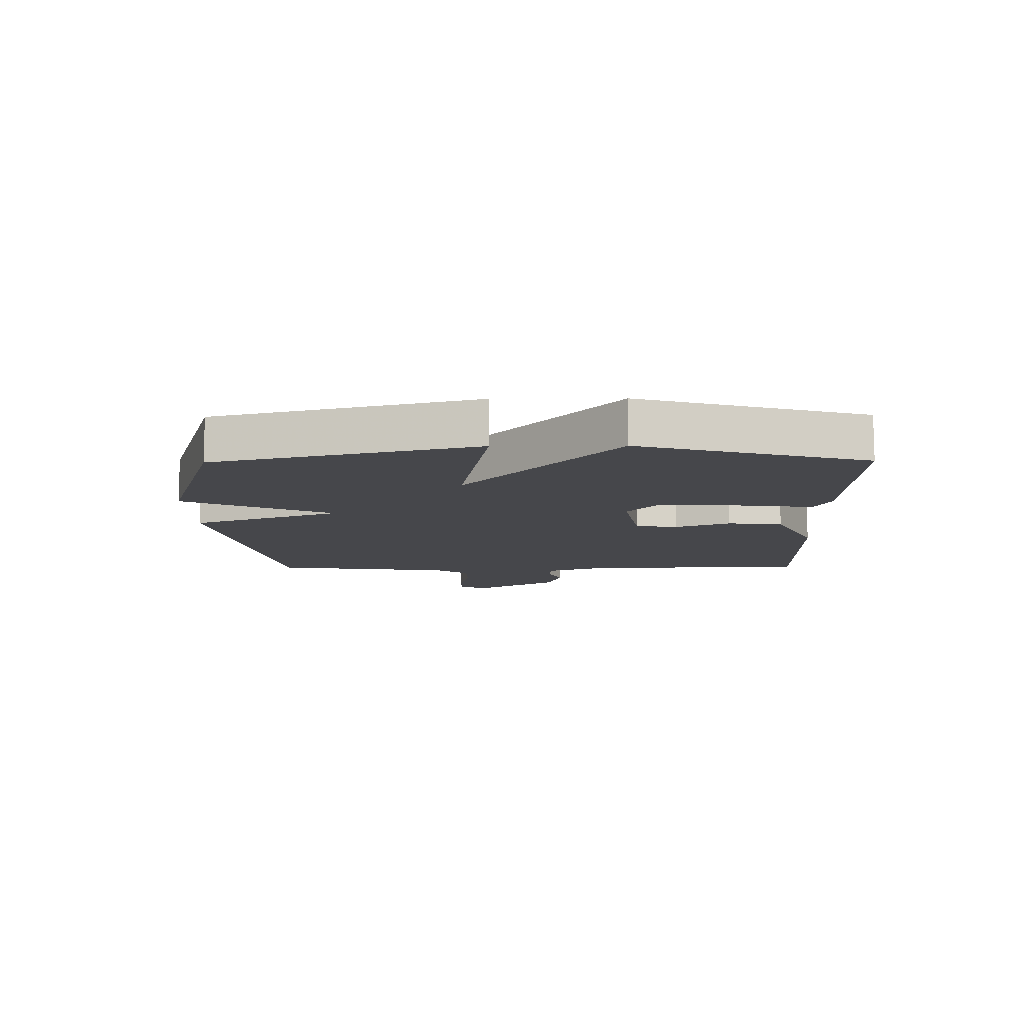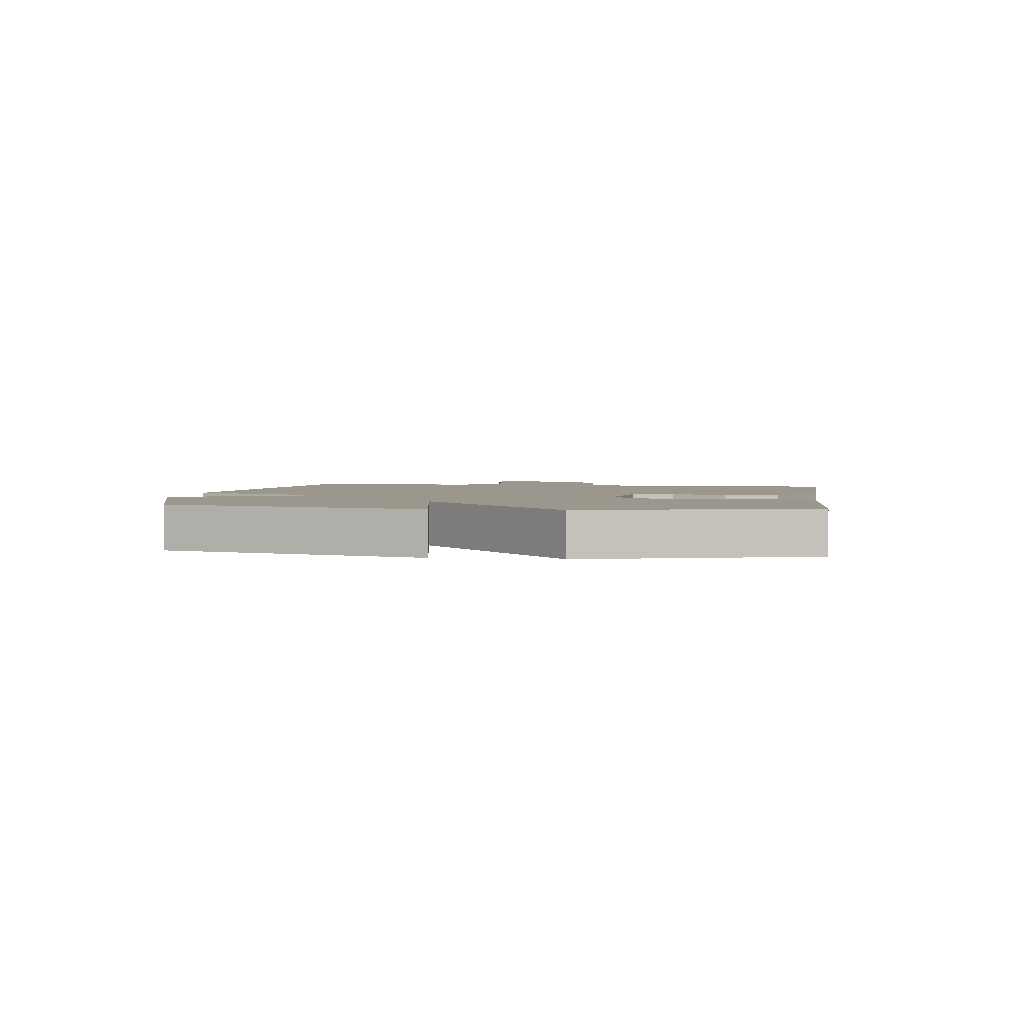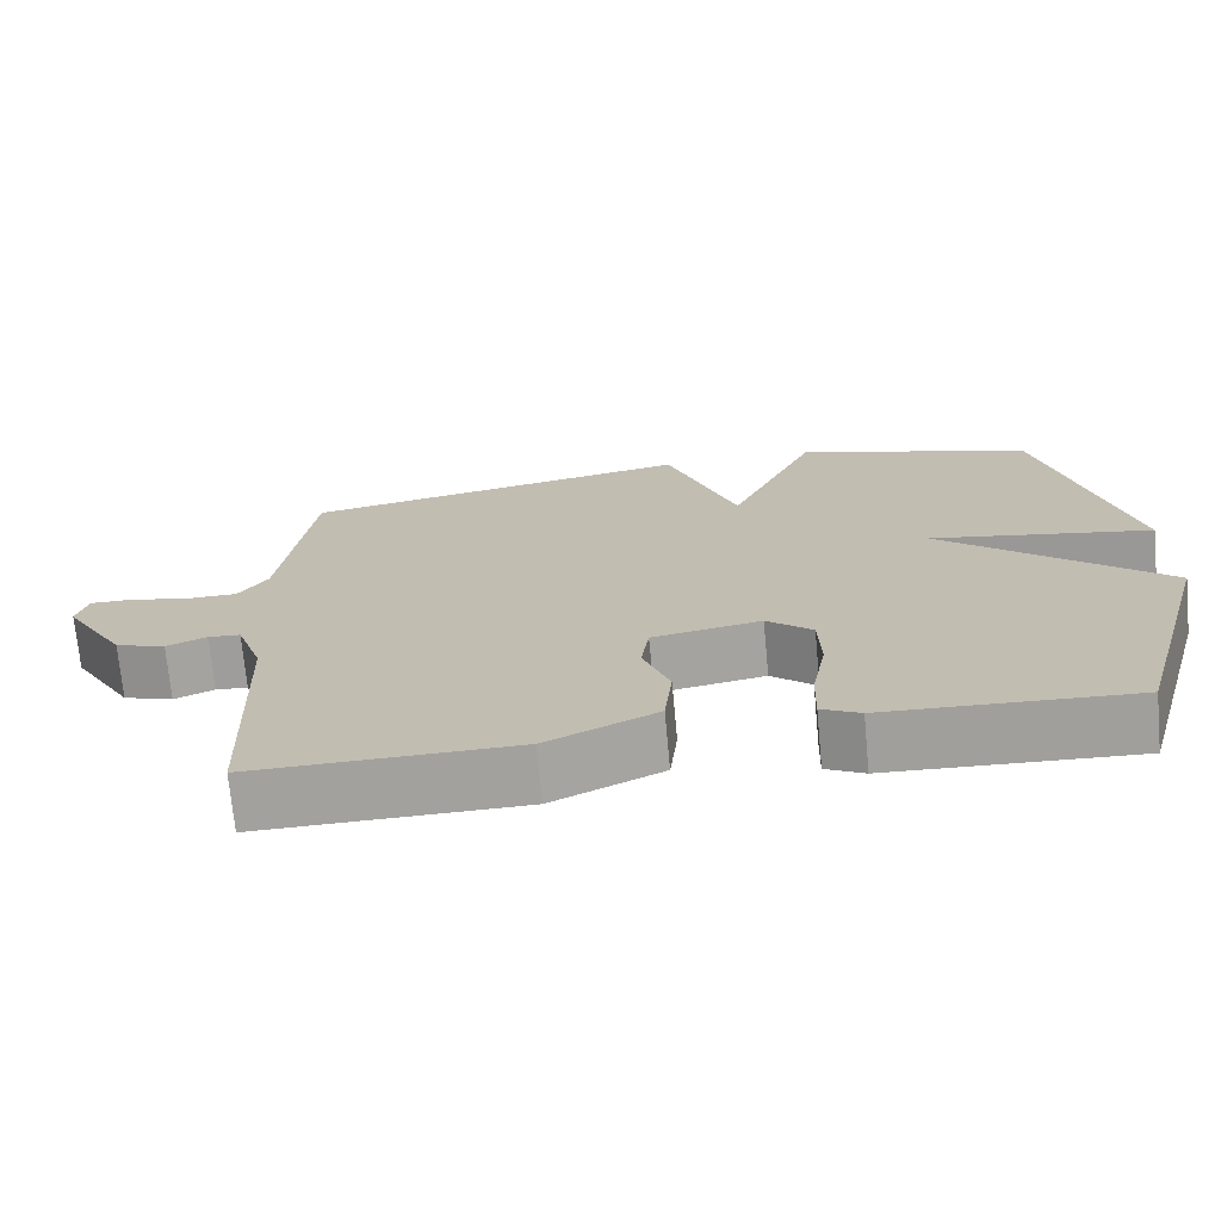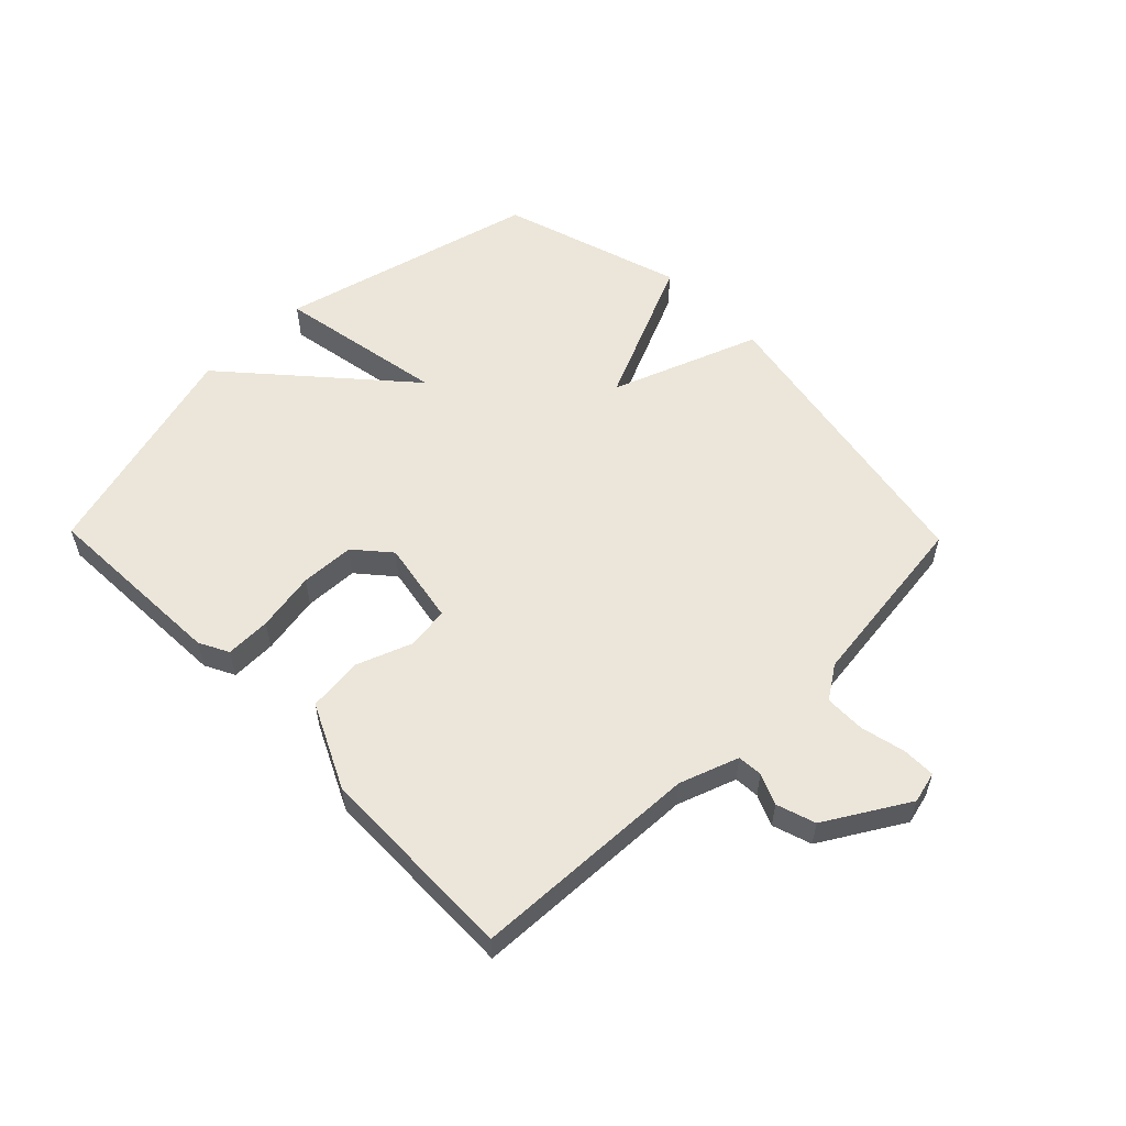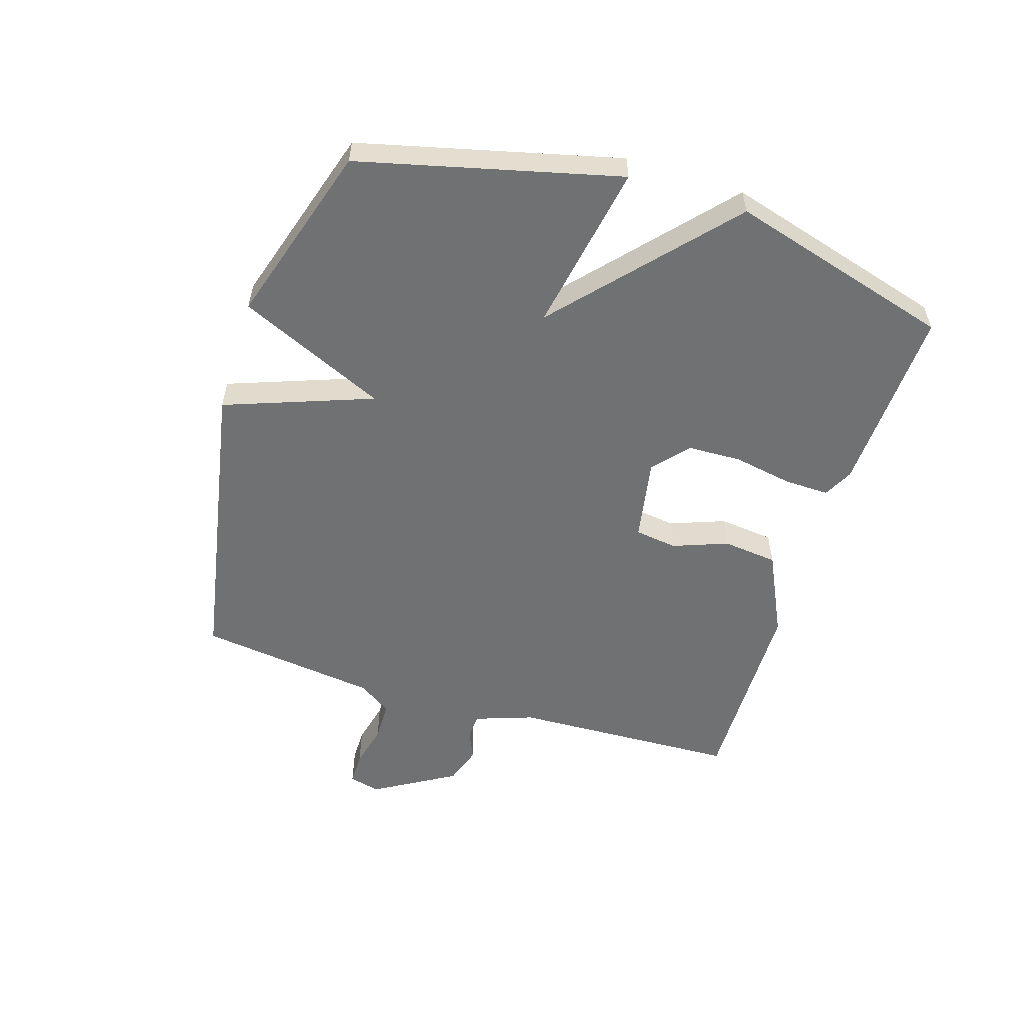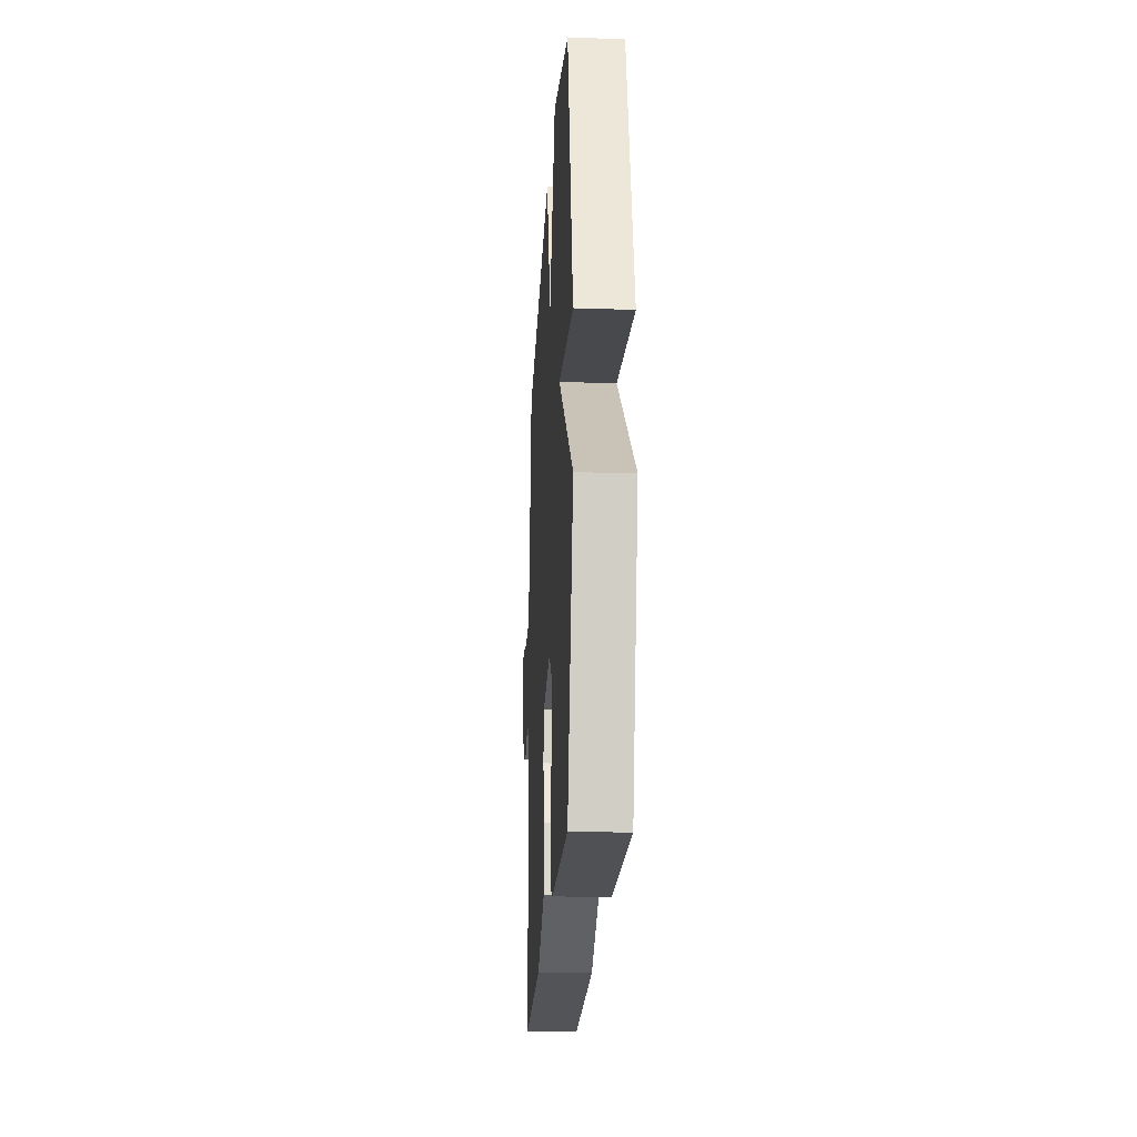
<metadata>
{"format":"obj","ext":"obj","renderer":"f3d","projection":"perspective","resolution":1024,"background":"white","views":[{"elev":-10.7,"azim":90.7,"up":"+Y"},{"elev":2.6,"azim":98.0,"up":"+Y"},{"elev":-71.7,"azim":5.3,"up":"+Z"},{"elev":56.2,"azim":-134.3,"up":"+Y"},{"elev":-55.1,"azim":72.6,"up":"+Y"},{"elev":-22.5,"azim":86.7,"up":"+Z"}]}
</metadata>
<code>
v 0.5 0.07 0.5
v 0.606 0.07 0.071
v 0.325 0.07 0.121
v 0.606 0.07 -0.129
v 0.5 0.07 -0.5
v 0.188 0.07 -0.487
v 0.139 0.07 -0.462
v 0.141 0.07 -0.387
v 0.159 0.07 -0.289
v 0.156 0.07 -0.2
v 0.098 0.07 -0.15
v -0.04 0.07 -0.175
v -0.05 0.07 -0.245
v -0.016 0.07 -0.336
v -0.026 0.07 -0.427
v -0.166 0.07 -0.494
v -0.5 0.07 -0.5
v -0.514 0.07 -0.124
v -0.548 0.07 -0.027
v -0.589 0.07 -0.024
v -0.64 0.07 -0.046
v -0.704 0.07 -0.025
v -0.784 0.07 0.11
v -0.771 0.07 0.162
v -0.716 0.07 0.162
v -0.643 0.07 0.145
v -0.576 0.07 0.146
v -0.539 0.07 0.201
v -0.5 0.07 0.5
v -0.001 0.07 0.593
v 0.089 0.07 0.348
v 0.199 0.07 0.593
v 0.5 0 0.5
v 0.606 0 0.071
v 0.325 0 0.121
v 0.606 0 -0.129
v 0.5 0 -0.5
v 0.188 0 -0.487
v 0.139 0 -0.462
v 0.141 0 -0.387
v 0.159 0 -0.289
v 0.156 0 -0.2
v 0.098 0 -0.15
v -0.04 0 -0.175
v -0.05 0 -0.245
v -0.016 0 -0.336
v -0.026 0 -0.427
v -0.166 0 -0.494
v -0.5 0 -0.5
v -0.514 0 -0.124
v -0.548 0 -0.027
v -0.589 0 -0.024
v -0.64 0 -0.046
v -0.704 0 -0.025
v -0.784 0 0.11
v -0.771 0 0.162
v -0.716 0 0.162
v -0.643 0 0.145
v -0.576 0 0.146
v -0.539 0 0.201
v -0.5 0 0.5
v -0.001 0 0.593
v 0.089 0 0.348
v 0.199 0 0.593
f 1 2 3
f 32 1 3
f 31 32 3
f 28 29 30 31
f 27 28 31 3
f 26 27 3 4
f 24 25 26
f 23 24 26
f 22 23 26
f 21 22 26
f 20 21 26
f 19 20 26
f 19 26 4
f 18 19 4
f 16 17 18
f 15 16 18
f 14 15 18
f 13 14 18
f 12 13 18
f 11 12 18
f 11 18 4
f 10 11 4
f 4 5 6
f 10 4 6
f 9 10 6
f 6 7 8 9
f 35 34 33
f 35 33 64
f 35 64 63
f 63 62 61 60
f 35 63 60 59
f 36 35 59 58
f 58 57 56
f 58 56 55
f 58 55 54
f 58 54 53
f 58 53 52
f 58 52 51
f 36 58 51
f 36 51 50
f 50 49 48
f 50 48 47
f 50 47 46
f 50 46 45
f 50 45 44
f 50 44 43
f 36 50 43
f 36 43 42
f 38 37 36
f 38 36 42
f 38 42 41
f 41 40 39 38
f 1 33 34 2
f 2 34 35 3
f 3 35 36 4
f 4 36 37 5
f 5 37 38 6
f 6 38 39 7
f 7 39 40 8
f 8 40 41 9
f 9 41 42 10
f 10 42 43 11
f 11 43 44 12
f 12 44 45 13
f 13 45 46 14
f 14 46 47 15
f 15 47 48 16
f 16 48 49 17
f 17 49 50 18
f 18 50 51 19
f 19 51 52 20
f 20 52 53 21
f 21 53 54 22
f 22 54 55 23
f 23 55 56 24
f 24 56 57 25
f 25 57 58 26
f 26 58 59 27
f 27 59 60 28
f 28 60 61 29
f 29 61 62 30
f 30 62 63 31
f 31 63 64 32
f 32 64 33 1

</code>
